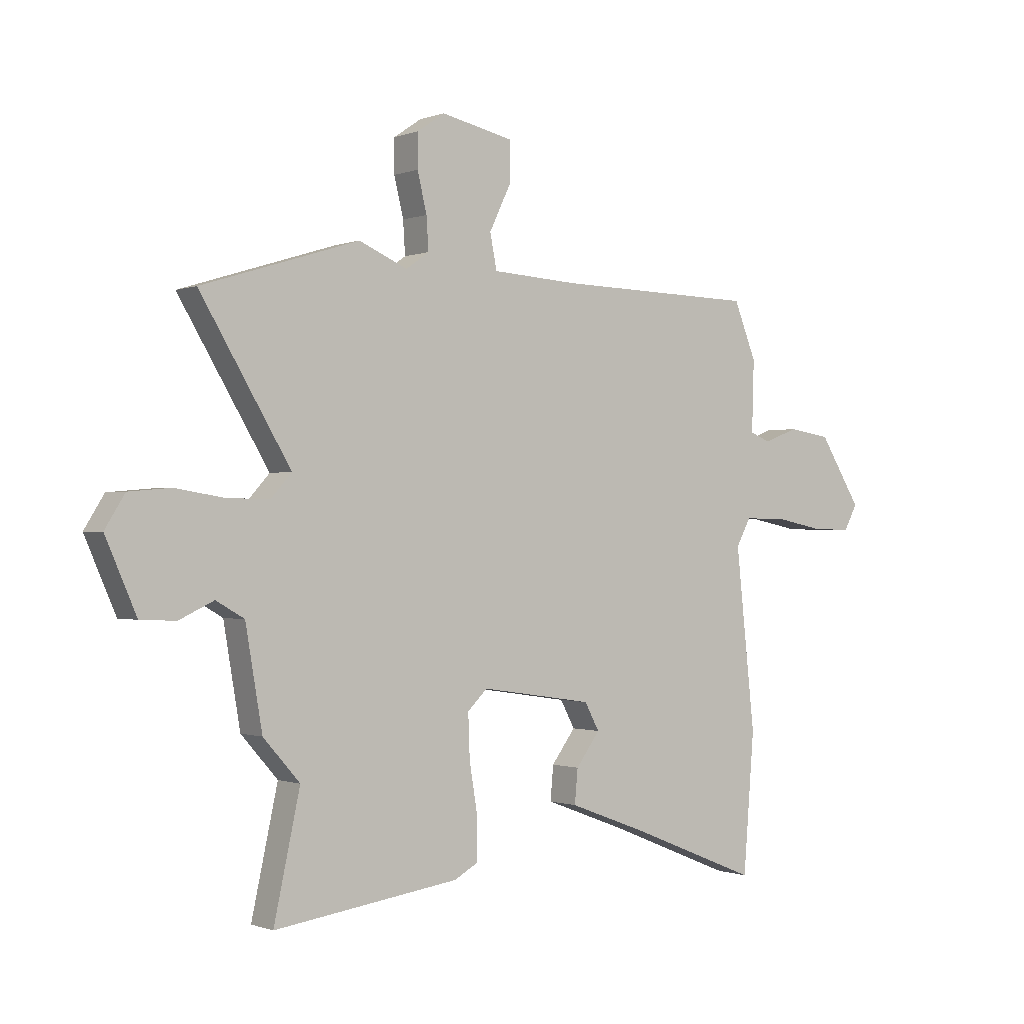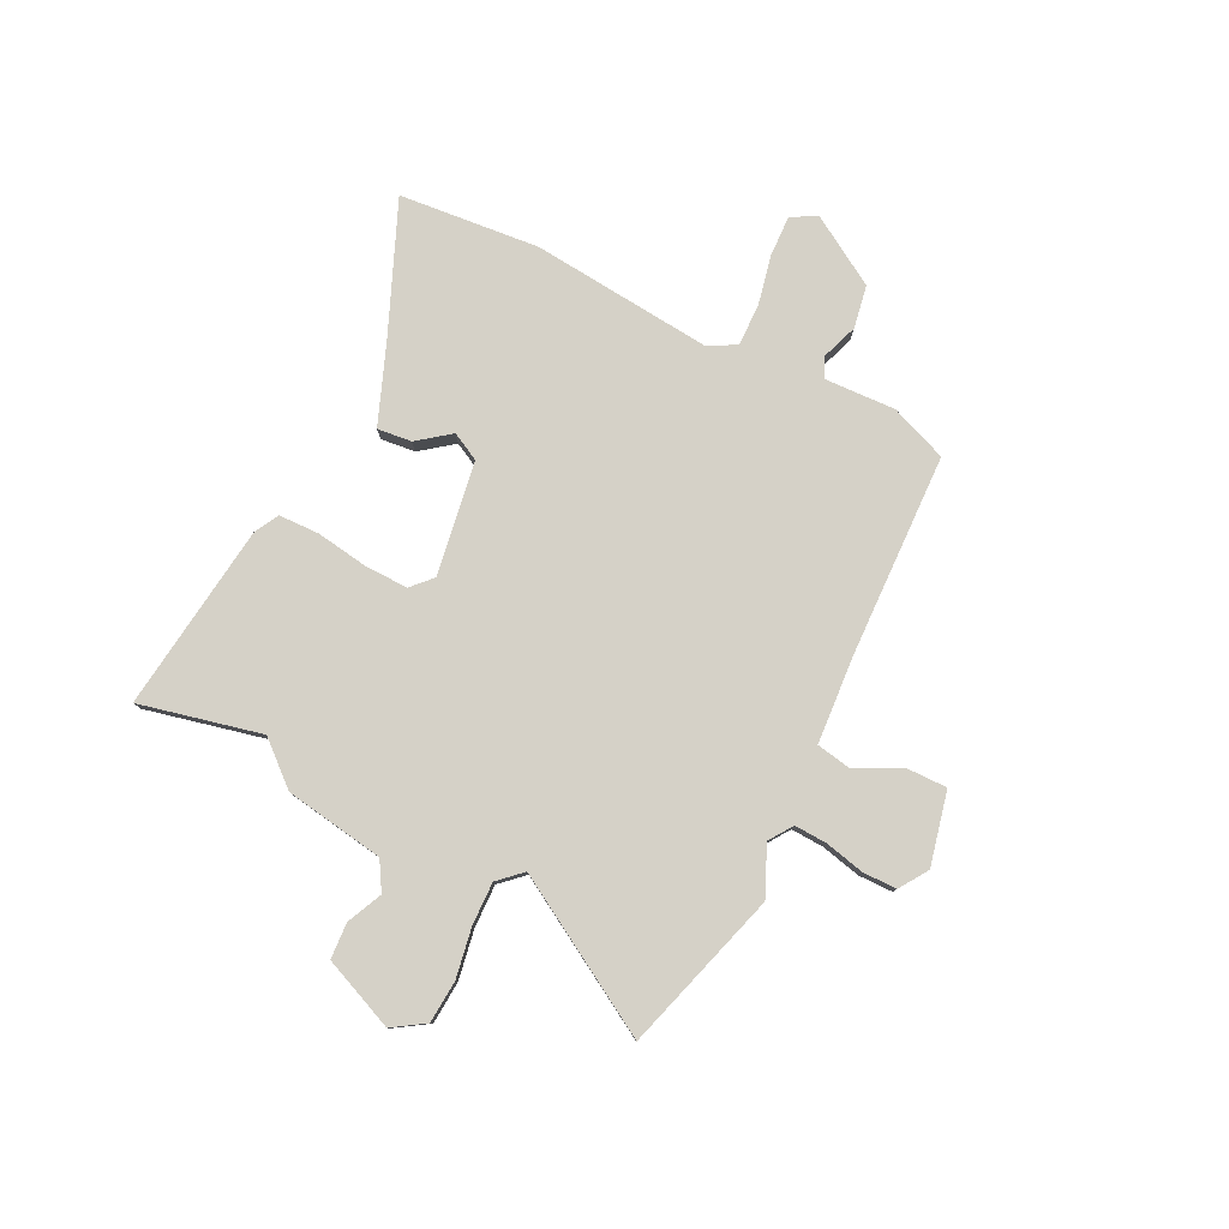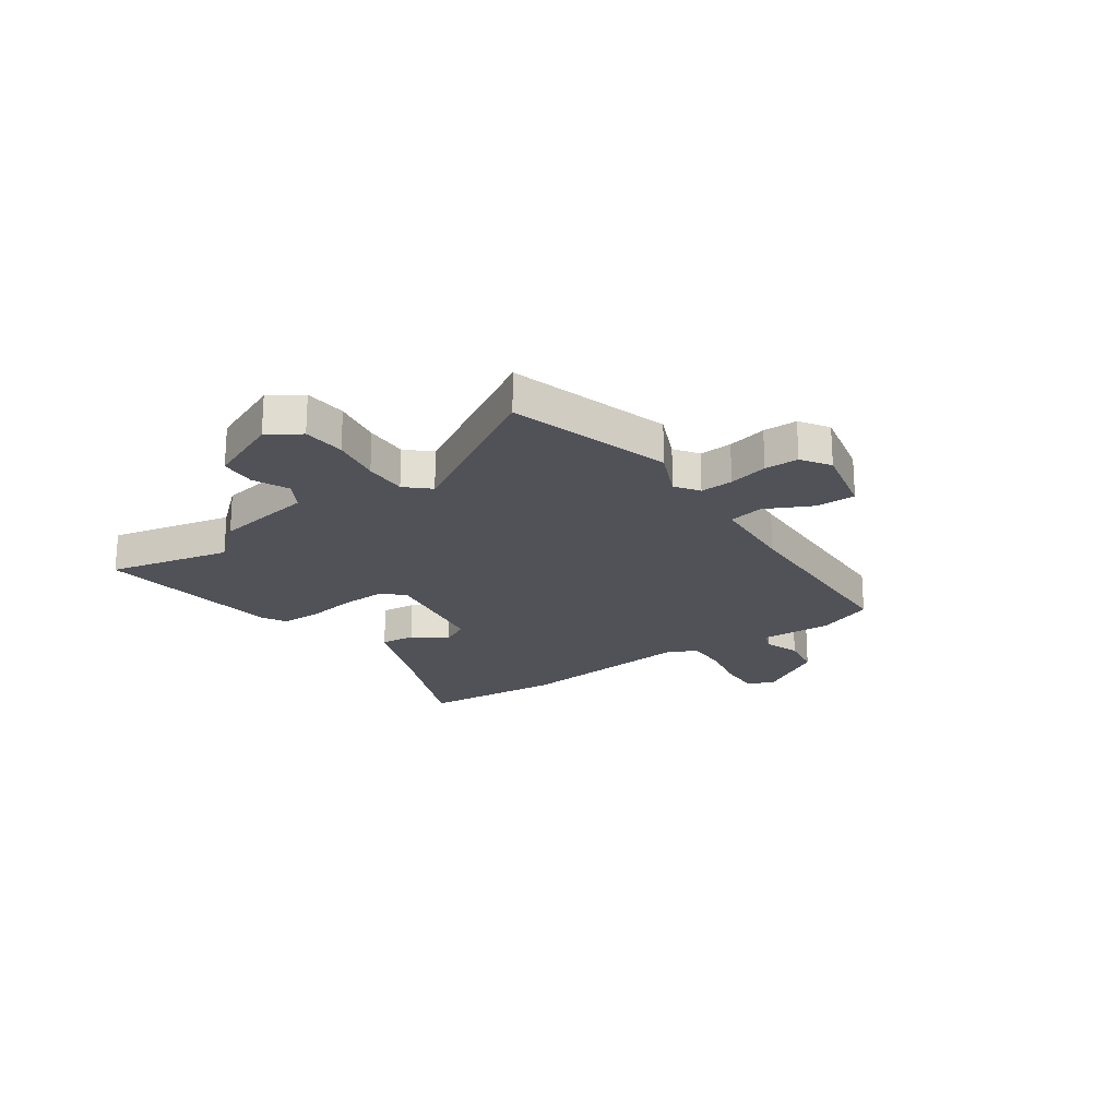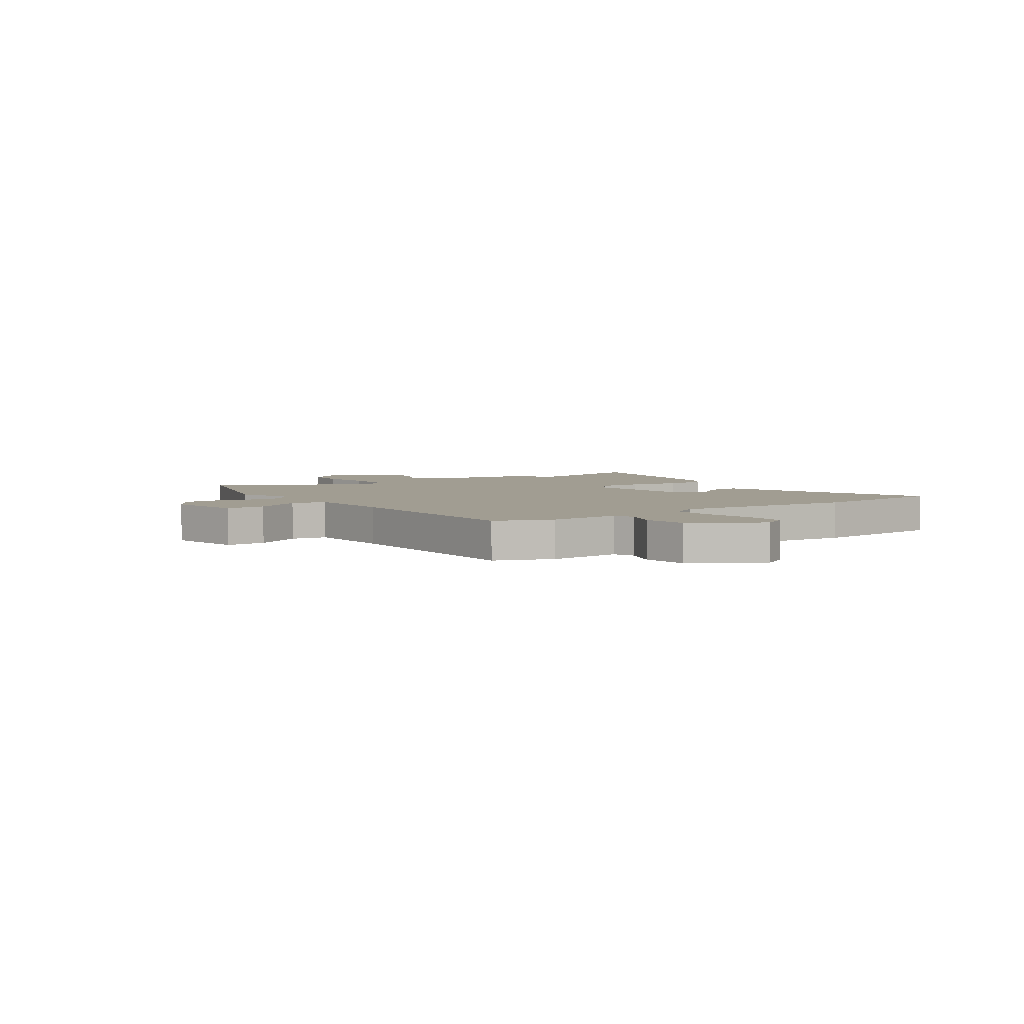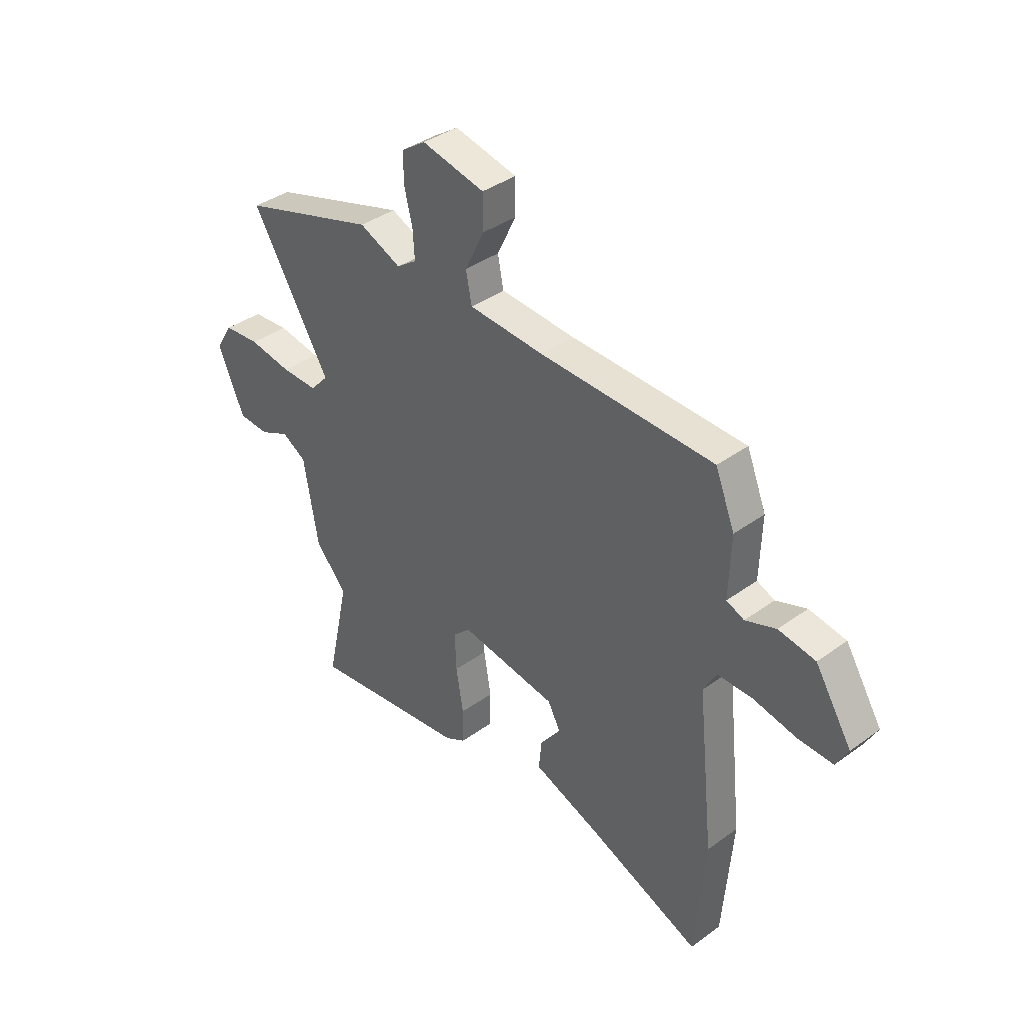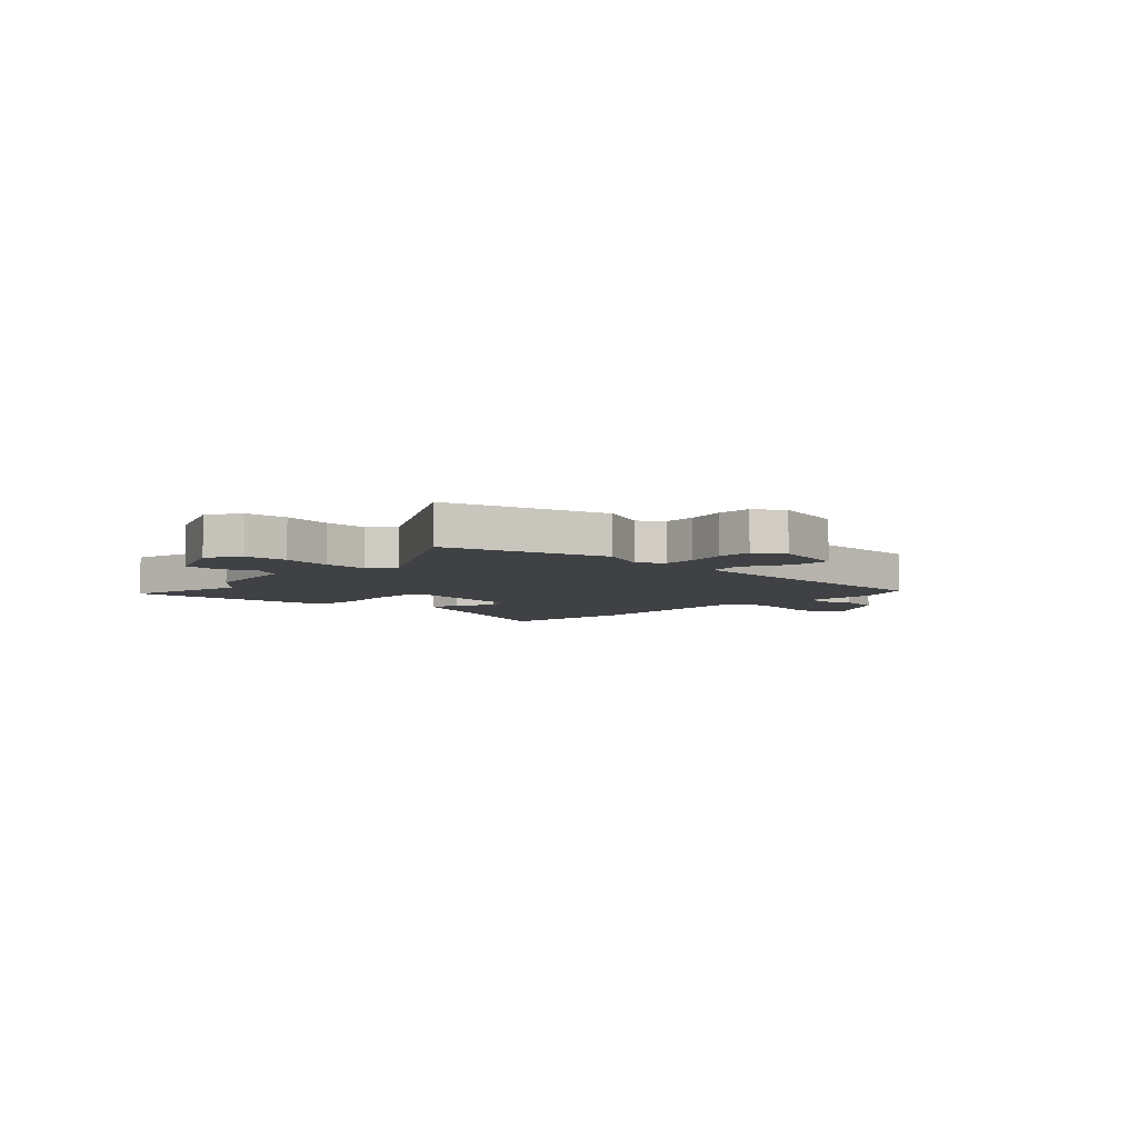
<metadata>
{"format":"obj","ext":"obj","renderer":"f3d","projection":"perspective","resolution":1024,"background":"white","views":[{"elev":-0.6,"azim":-36.6,"up":"+Z"},{"elev":79.4,"azim":-64.3,"up":"+Y"},{"elev":-21.4,"azim":-55.6,"up":"+Y"},{"elev":4.6,"azim":54.6,"up":"+Y"},{"elev":38.2,"azim":47.4,"up":"+Z"},{"elev":-5.7,"azim":-44.6,"up":"+Y"}]}
</metadata>
<code>
v -0.514 0.07 -0.565
v -0.464 0.07 -0.335
v -0.534 0.07 -0.256
v -0.566 0.07 -0.069
v -0.62 0.07 -0.038
v -0.686 0.07 -0.069
v -0.754 0.07 -0.066
v -0.813 0.07 0.069
v -0.775 0.07 0.13
v -0.695 0.07 0.137
v -0.601 0.07 0.122
v -0.52 0.07 0.121
v -0.48 0.07 0.165
v -0.653 0.07 0.452
v -0.352 0.07 0.546
v -0.259 0.07 0.506
v -0.215 0.07 0.537
v -0.219 0.07 0.599
v -0.237 0.07 0.673
v -0.237 0.07 0.737
v -0.184 0.07 0.773
v -0.045 0.07 0.743
v -0.045 0.07 0.668
v -0.087 0.07 0.581
v -0.074 0.07 0.515
v 0.092 0.07 0.505
v 0.476 0.07 0.497
v 0.519 0.07 0.39
v 0.515 0.07 0.255
v 0.554 0.07 0.239
v 0.621 0.07 0.264
v 0.702 0.07 0.251
v 0.783 0.07 0.122
v 0.757 0.07 0.074
v 0.68 0.07 0.076
v 0.585 0.07 0.095
v 0.507 0.07 0.095
v 0.479 0.07 0.043
v 0.516 0.07 -0.3
v 0.495 0.07 -0.565
v 0.246 0.07 -0.464
v 0.096 0.07 -0.408
v 0.102 0.07 -0.343
v 0.148 0.07 -0.281
v 0.12 0.07 -0.229
v -0.095 0.07 -0.197
v -0.133 0.07 -0.234
v -0.13 0.07 -0.317
v -0.114 0.07 -0.414
v -0.115 0.07 -0.491
v -0.16 0.07 -0.516
v -0.514 0 -0.565
v -0.464 0 -0.335
v -0.534 0 -0.256
v -0.566 0 -0.069
v -0.62 0 -0.038
v -0.686 0 -0.069
v -0.754 0 -0.066
v -0.813 0 0.069
v -0.775 0 0.13
v -0.695 0 0.137
v -0.601 0 0.122
v -0.52 0 0.121
v -0.48 0 0.165
v -0.653 0 0.452
v -0.352 0 0.546
v -0.259 0 0.506
v -0.215 0 0.537
v -0.219 0 0.599
v -0.237 0 0.673
v -0.237 0 0.737
v -0.184 0 0.773
v -0.045 0 0.743
v -0.045 0 0.668
v -0.087 0 0.581
v -0.074 0 0.515
v 0.092 0 0.505
v 0.476 0 0.497
v 0.519 0 0.39
v 0.515 0 0.255
v 0.554 0 0.239
v 0.621 0 0.264
v 0.702 0 0.251
v 0.783 0 0.122
v 0.757 0 0.074
v 0.68 0 0.076
v 0.585 0 0.095
v 0.507 0 0.095
v 0.479 0 0.043
v 0.516 0 -0.3
v 0.495 0 -0.565
v 0.246 0 -0.464
v 0.096 0 -0.408
v 0.102 0 -0.343
v 0.148 0 -0.281
v 0.12 0 -0.229
v -0.095 0 -0.197
v -0.133 0 -0.234
v -0.13 0 -0.317
v -0.114 0 -0.414
v -0.115 0 -0.491
v -0.16 0 -0.516
f 48 49 50 51
f 47 48 51 1
f 46 47 1 2
f 41 42 43 44
f 39 40 41 44
f 38 39 44 45
f 37 38 45 46
f 33 34 35 36
f 33 36 37
f 30 31 32 33
f 29 30 33 37
f 26 27 28 29
f 25 26 29 37
f 21 22 23 24
f 21 24 25
f 18 19 20 21
f 17 18 21 25
f 16 17 25 37
f 13 14 15 16
f 8 9 10 11
f 8 11 12
f 5 6 7 8
f 5 8 12
f 4 5 12 13
f 13 16 37 46
f 4 13 46
f 2 3 4 46
f 102 101 100 99
f 52 102 99 98
f 53 52 98 97
f 95 94 93 92
f 95 92 91 90
f 96 95 90 89
f 97 96 89 88
f 87 86 85 84
f 88 87 84
f 84 83 82 81
f 88 84 81 80
f 80 79 78 77
f 88 80 77 76
f 75 74 73 72
f 76 75 72
f 72 71 70 69
f 76 72 69 68
f 88 76 68 67
f 67 66 65 64
f 62 61 60 59
f 63 62 59
f 59 58 57 56
f 63 59 56
f 64 63 56 55
f 97 88 67 64
f 97 64 55
f 97 55 54 53
f 1 52 53 2
f 2 53 54 3
f 3 54 55 4
f 4 55 56 5
f 5 56 57 6
f 6 57 58 7
f 7 58 59 8
f 8 59 60 9
f 9 60 61 10
f 10 61 62 11
f 11 62 63 12
f 12 63 64 13
f 13 64 65 14
f 14 65 66 15
f 15 66 67 16
f 16 67 68 17
f 17 68 69 18
f 18 69 70 19
f 19 70 71 20
f 20 71 72 21
f 21 72 73 22
f 22 73 74 23
f 23 74 75 24
f 24 75 76 25
f 25 76 77 26
f 26 77 78 27
f 27 78 79 28
f 28 79 80 29
f 29 80 81 30
f 30 81 82 31
f 31 82 83 32
f 32 83 84 33
f 33 84 85 34
f 34 85 86 35
f 35 86 87 36
f 36 87 88 37
f 37 88 89 38
f 38 89 90 39
f 39 90 91 40
f 40 91 92 41
f 41 92 93 42
f 42 93 94 43
f 43 94 95 44
f 44 95 96 45
f 45 96 97 46
f 46 97 98 47
f 47 98 99 48
f 48 99 100 49
f 49 100 101 50
f 50 101 102 51
f 51 102 52 1

</code>
